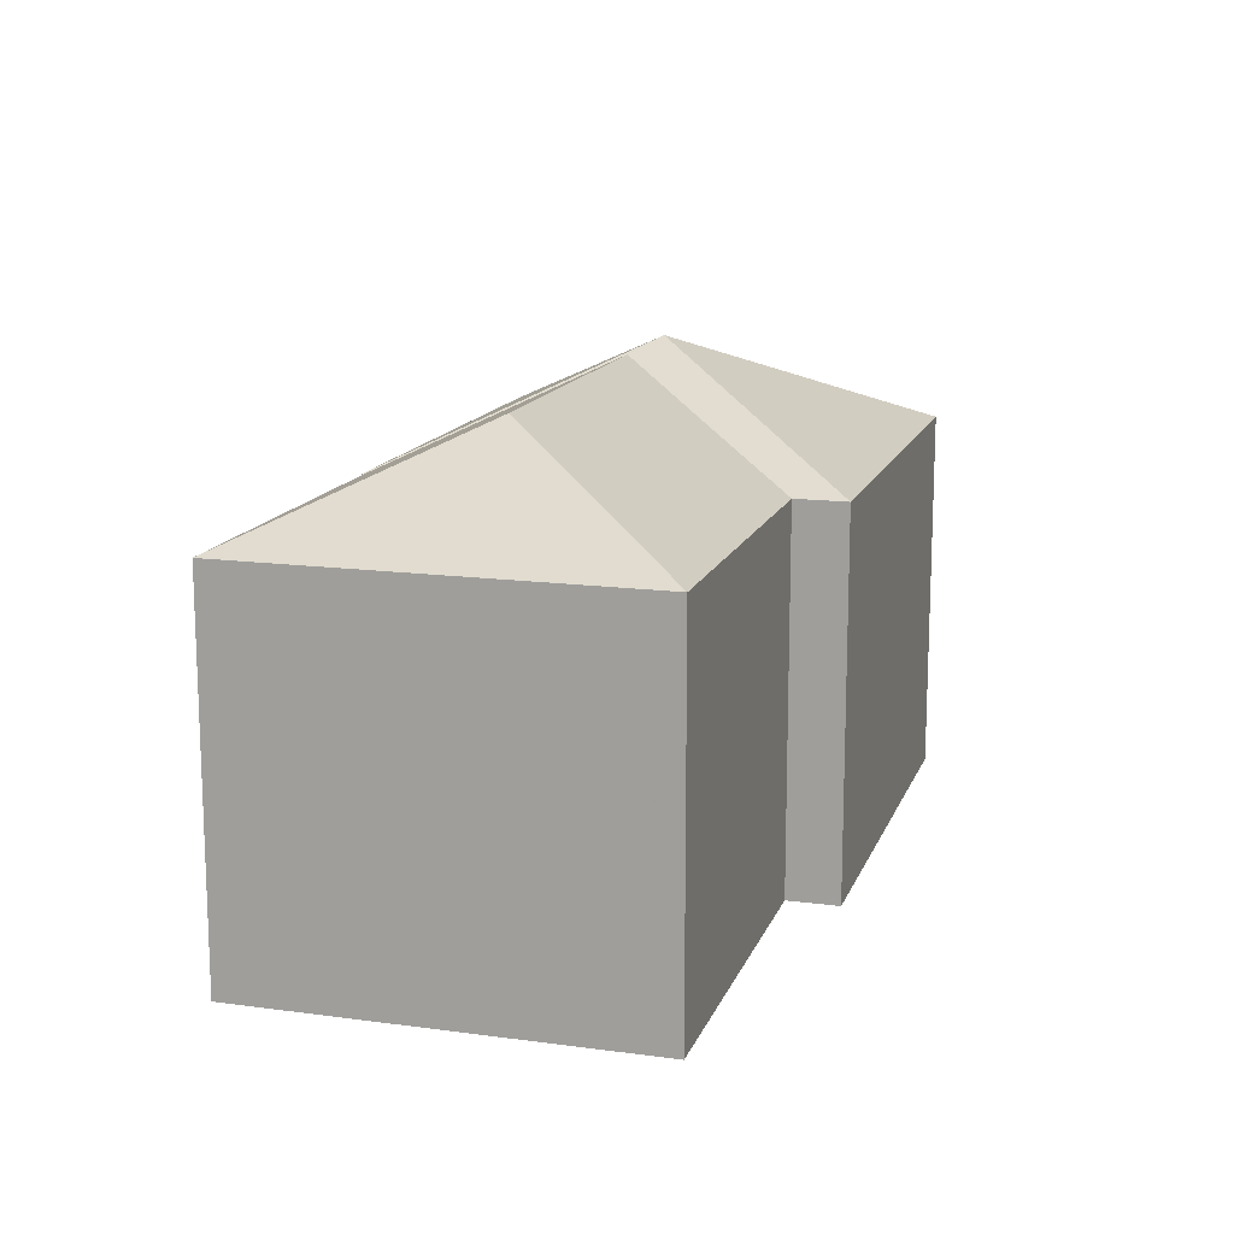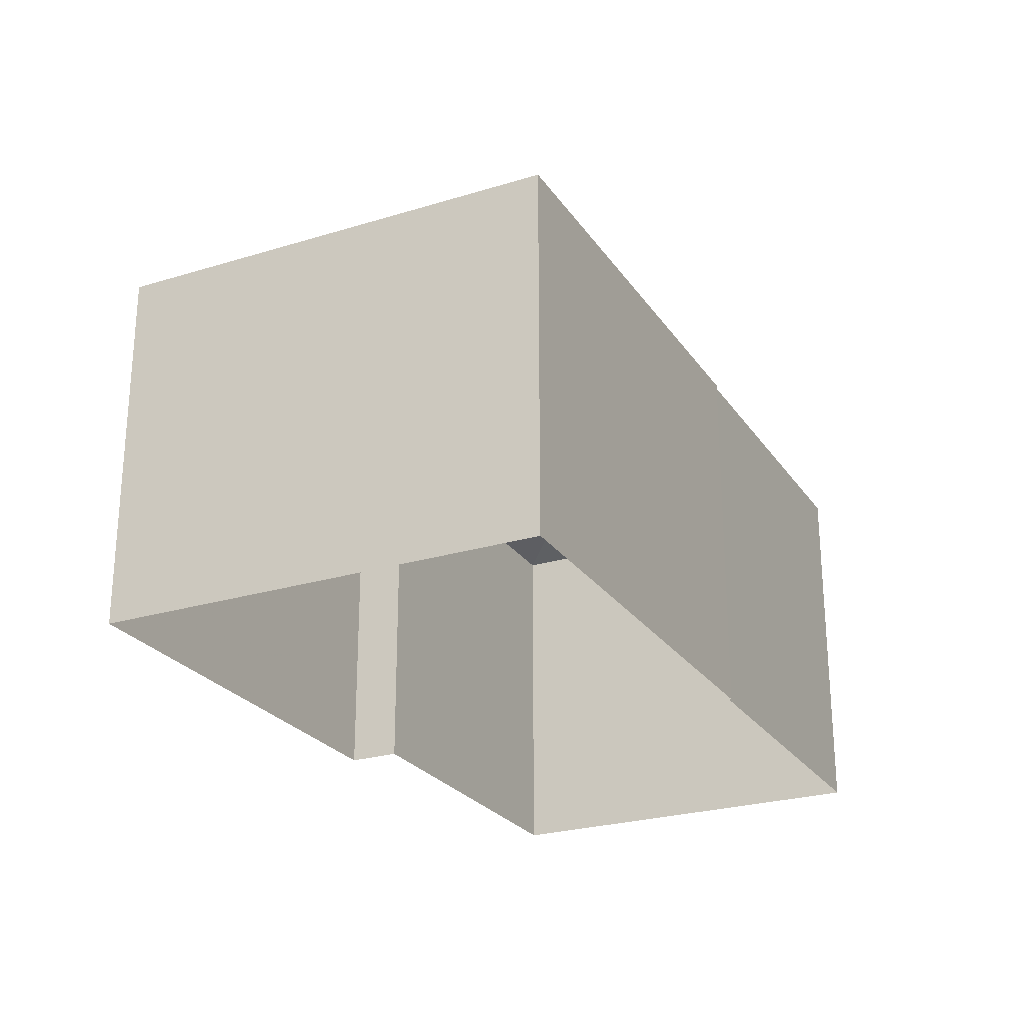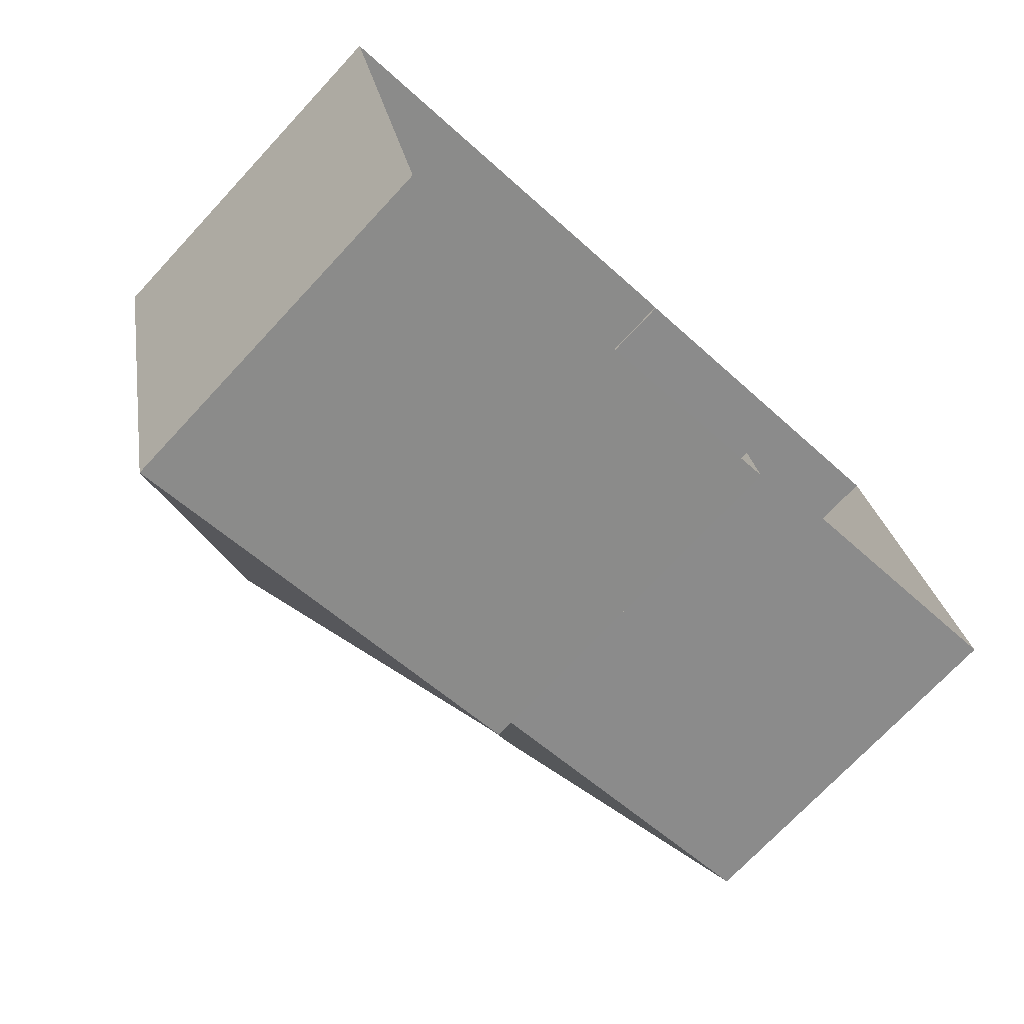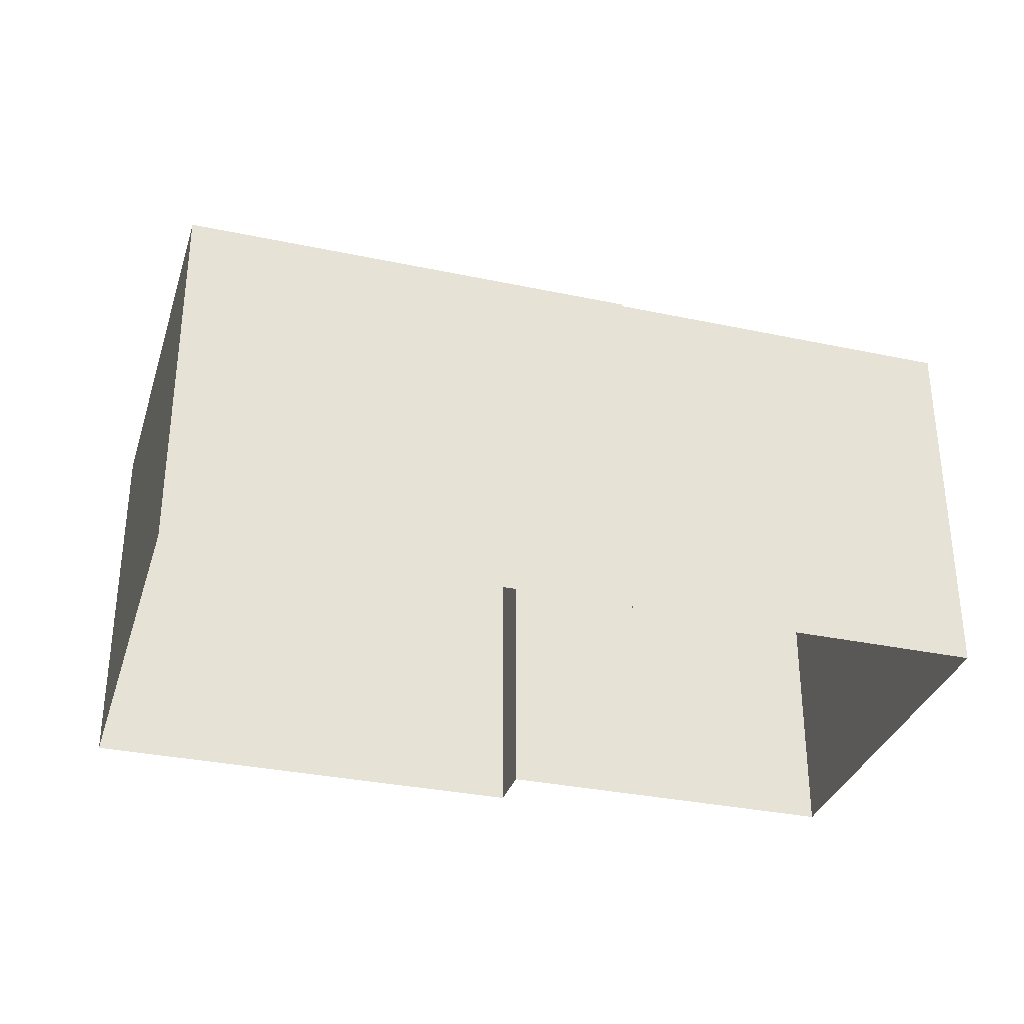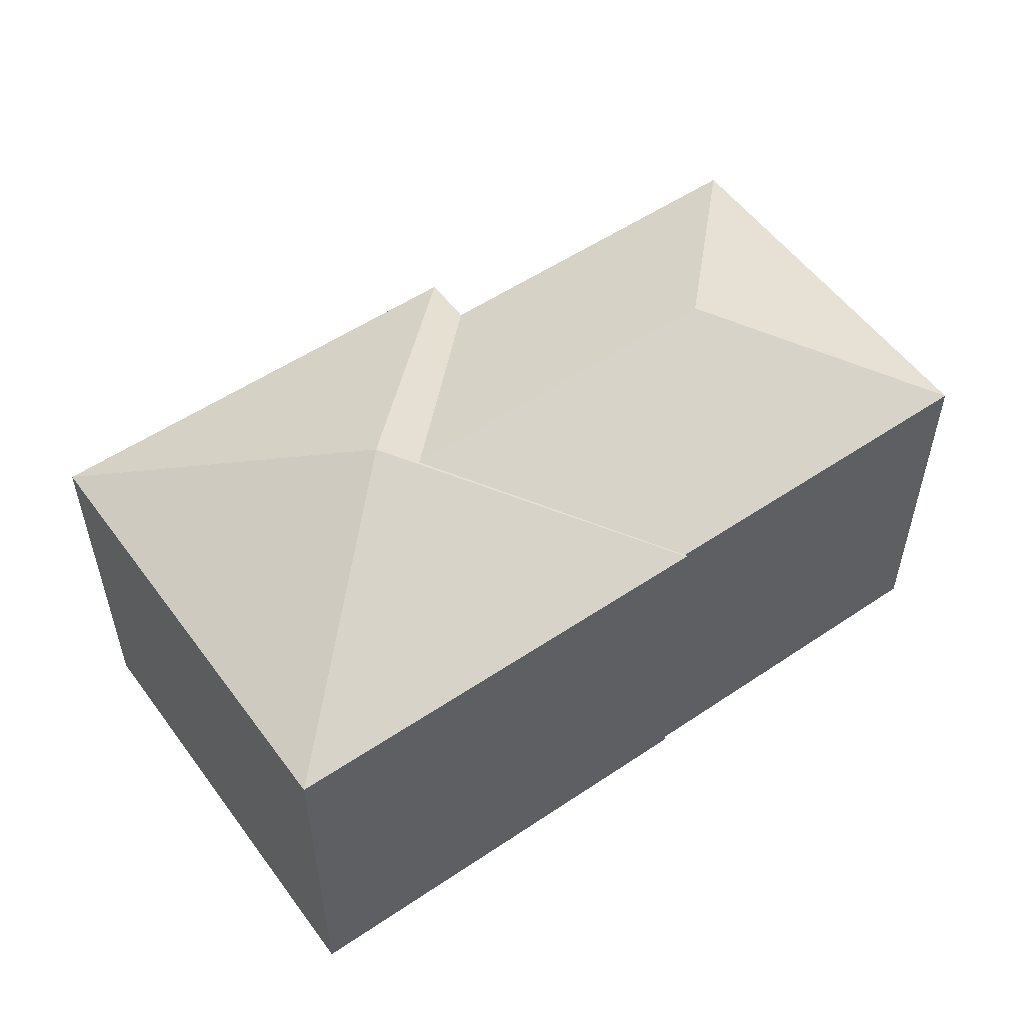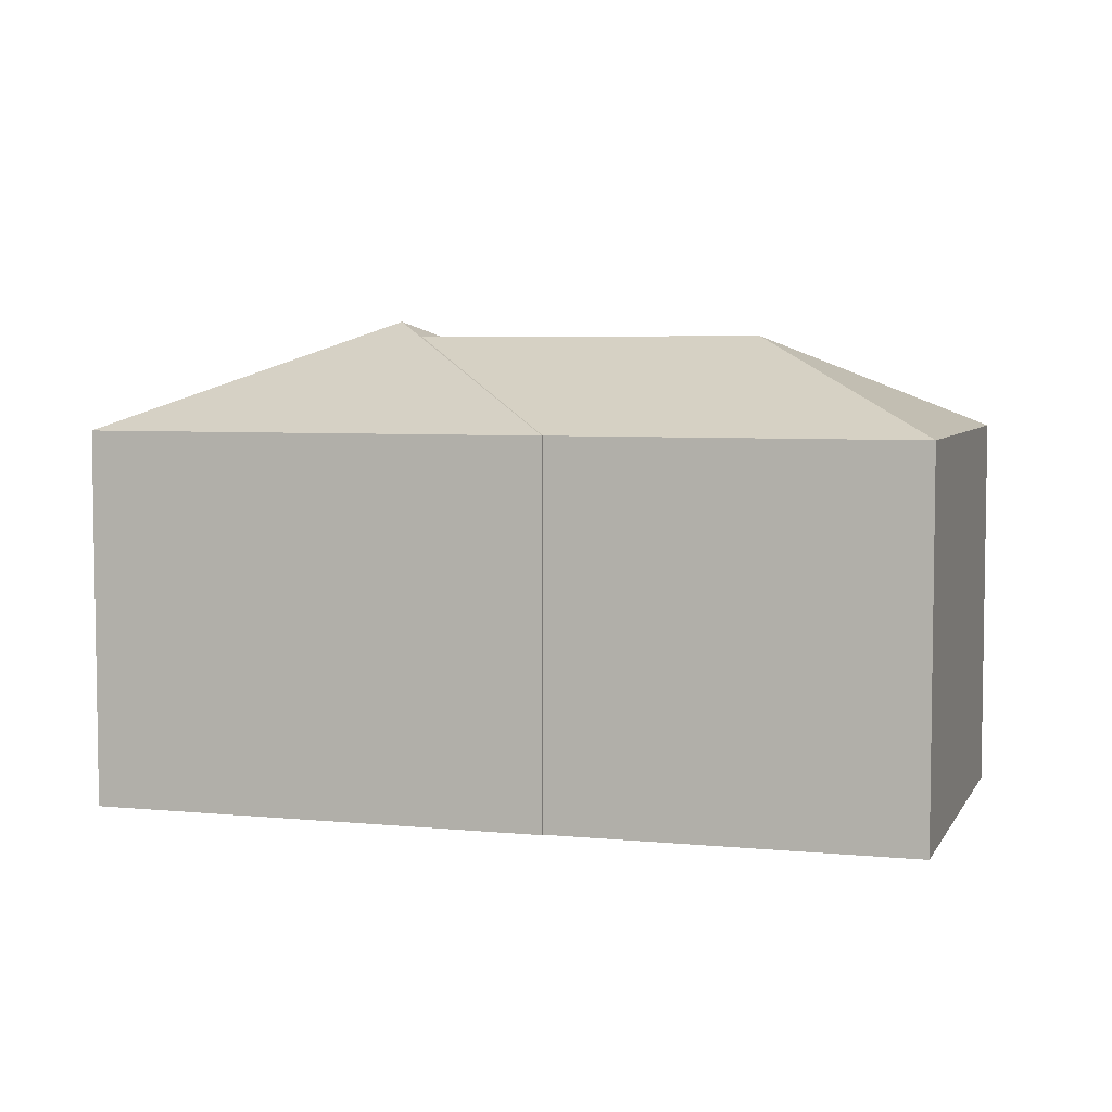
<metadata>
{"format":"obj","ext":"obj","renderer":"f3d","projection":"perspective","resolution":1024,"background":"white","views":[{"elev":14.2,"azim":-86.8,"up":"+Z"},{"elev":-25.1,"azim":103.3,"up":"+Z"},{"elev":-72.4,"azim":137.0,"up":"+Y"},{"elev":-32.8,"azim":150.6,"up":"+Z"},{"elev":53.9,"azim":131.3,"up":"+Z"},{"elev":5.3,"azim":-176.2,"up":"+Z"}]}
</metadata>
<code>
v 1.222e+04 -1.552e+04 19.74
v 1.223e+04 -1.552e+04 19.74
v 1.223e+04 -1.553e+04 19.74
v 1.223e+04 -1.553e+04 19.74
v 1.224e+04 -1.553e+04 19.74
v 1.223e+04 -1.552e+04 19.74
v 1.223e+04 -1.552e+04 19.74
v 1.224e+04 -1.552e+04 19.74
v 1.223e+04 -1.552e+04 27.56
v 1.223e+04 -1.552e+04 27.7
v 1.223e+04 -1.552e+04 27.7
v 1.223e+04 -1.552e+04 26.12
v 1.223e+04 -1.552e+04 26.12
v 1.223e+04 -1.552e+04 26.89
v 1.222e+04 -1.552e+04 26.12
v 1.223e+04 -1.553e+04 26.12
v 1.223e+04 -1.553e+04 26.12
v 1.224e+04 -1.552e+04 27.96
v 1.223e+04 -1.552e+04 26.12
v 1.224e+04 -1.552e+04 26.12
v 1.224e+04 -1.553e+04 26.12
f 1 2 3
f 4 3 5
f 6 7 8
f 2 6 3
f 5 3 8
f 3 6 8
f 9 10 11
f 9 12 10
f 9 13 12
f 11 10 14
f 10 15 16
f 14 10 16
f 10 12 15
f 16 17 14
f 17 18 14
f 9 19 13
f 9 18 19
f 14 18 11
f 11 18 9
f 19 18 20
f 20 18 21
f 21 18 17
f 13 2 12
f 13 6 2
f 16 15 1
f 3 16 1
f 12 2 1
f 15 12 1
f 20 8 7
f 19 20 7
f 20 5 8
f 20 21 5
f 21 17 4
f 5 21 4
f 16 4 17
f 16 3 4
f 13 19 7
f 6 13 7

</code>
